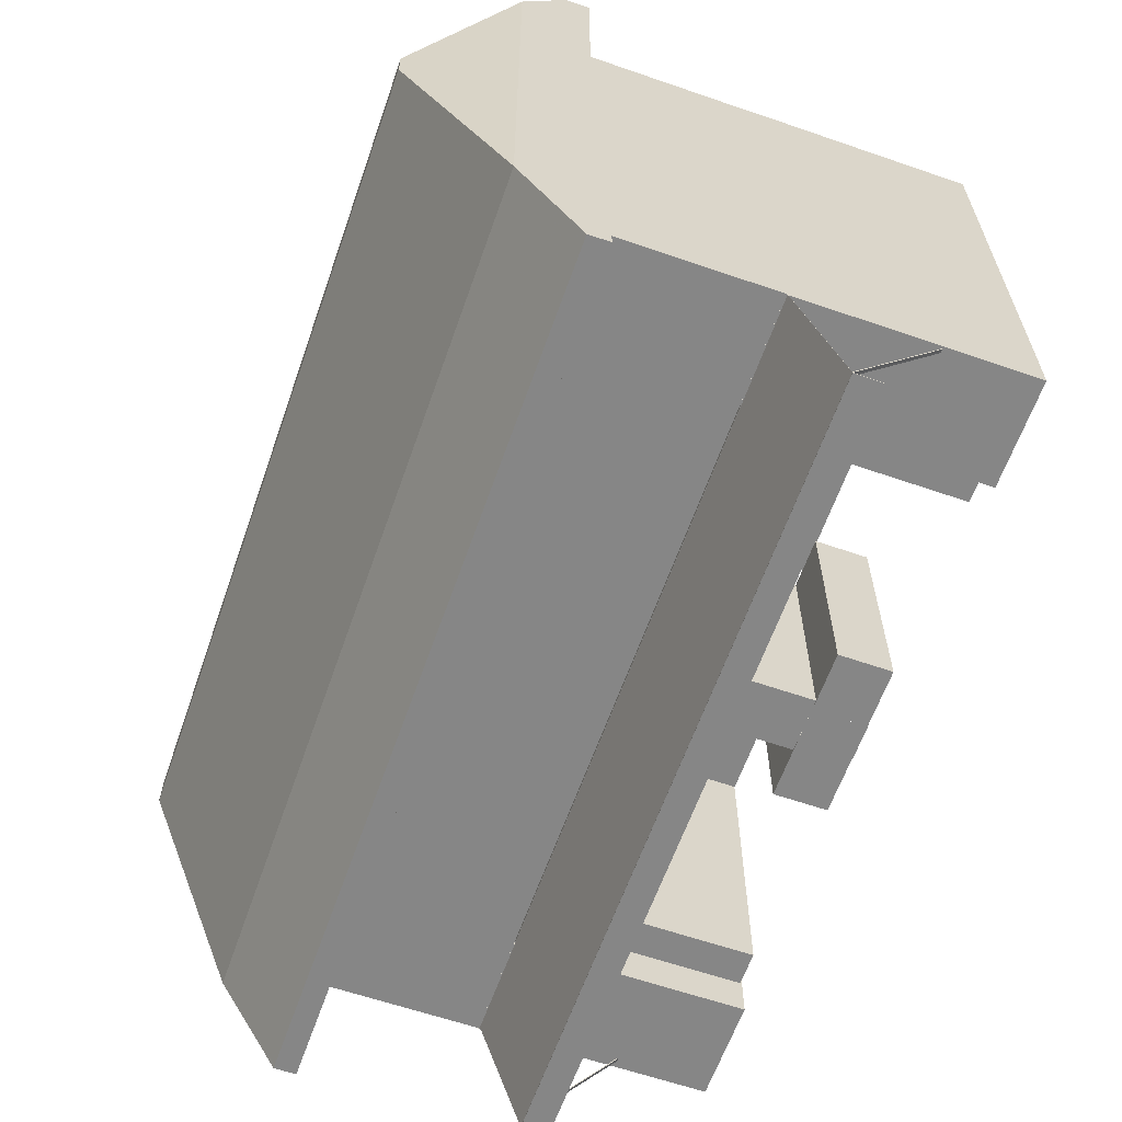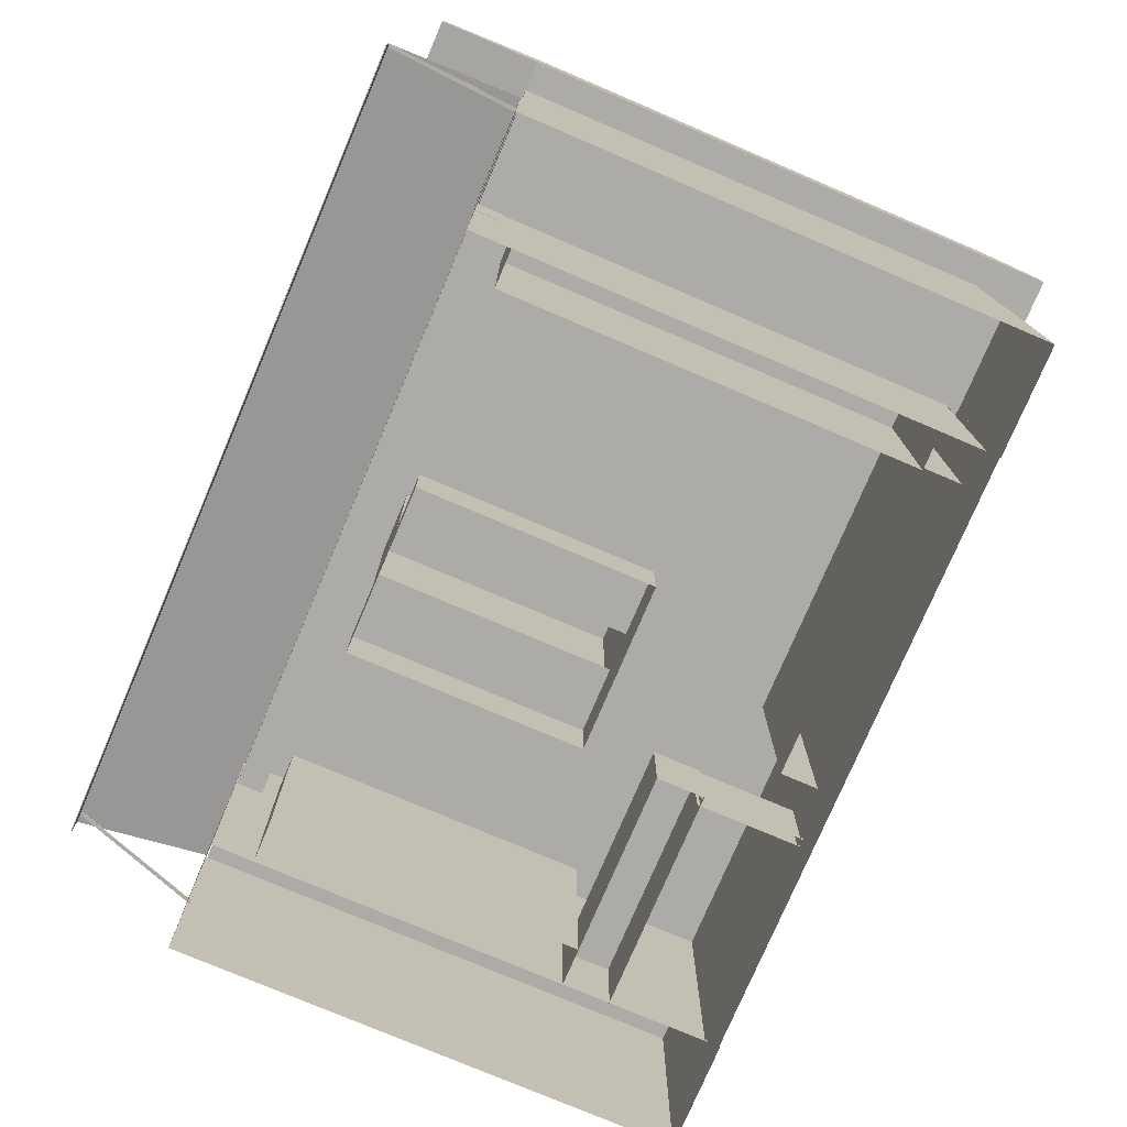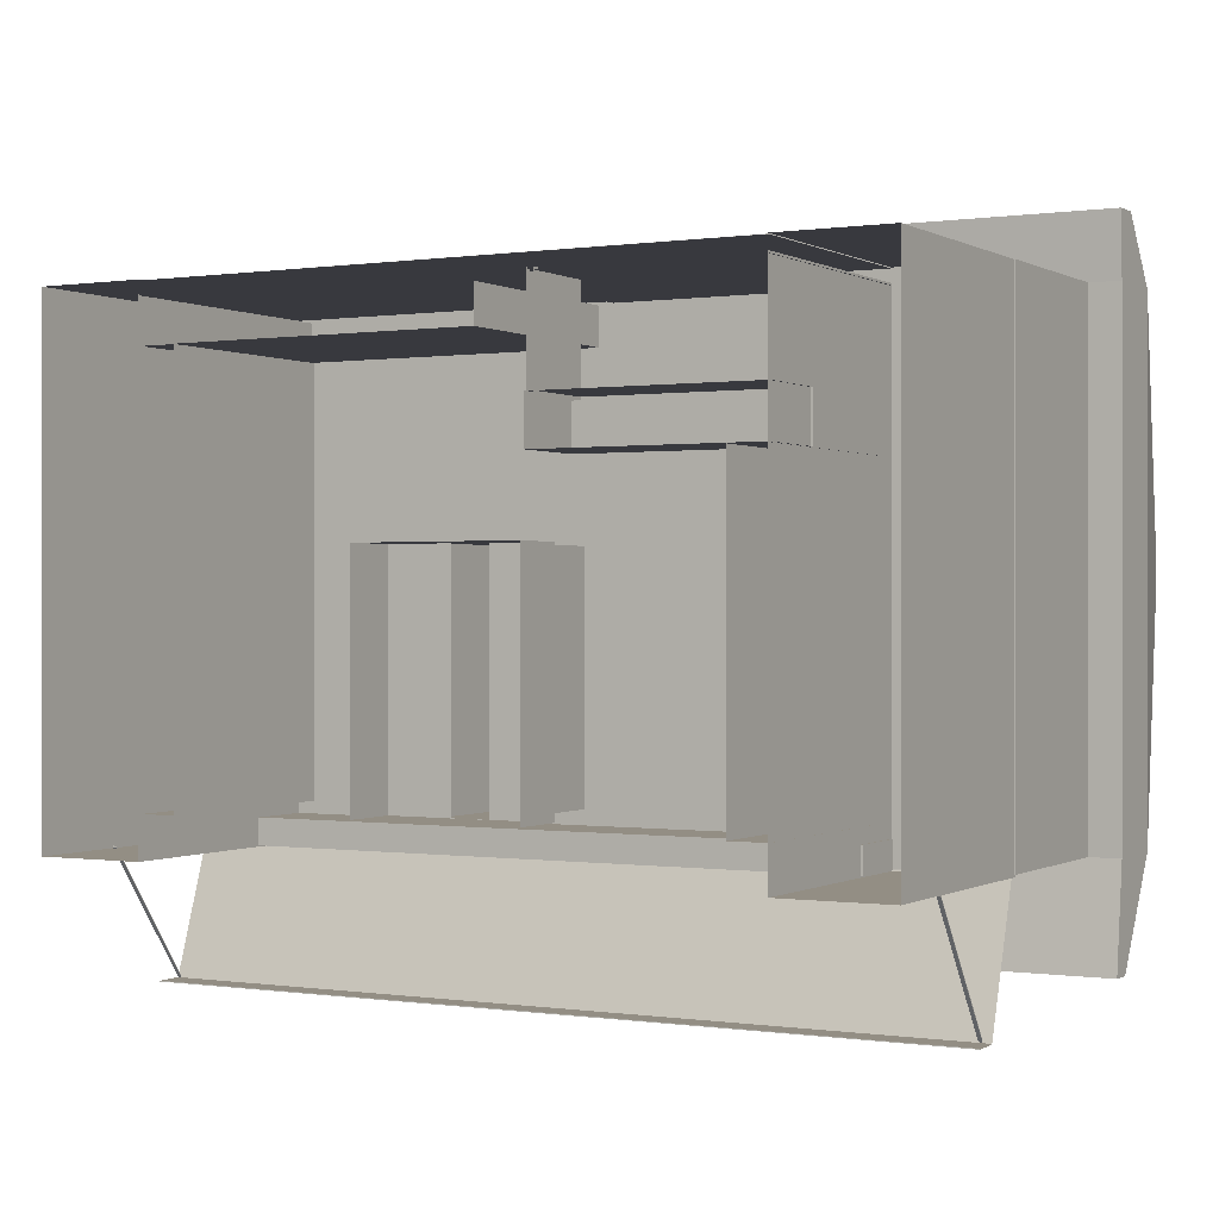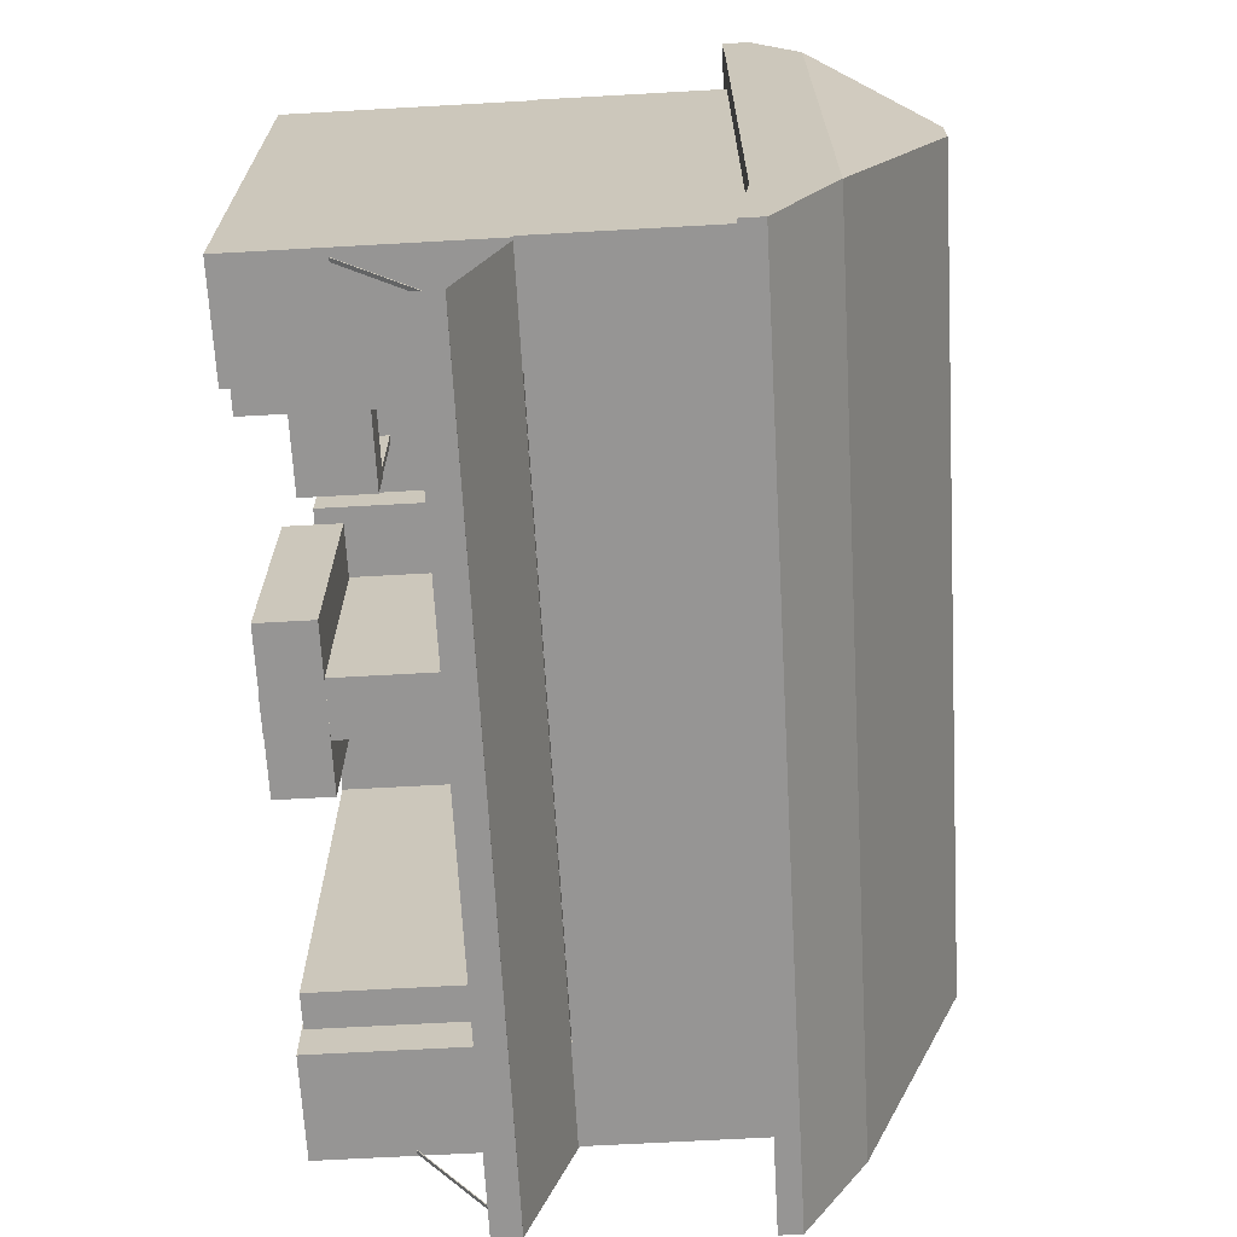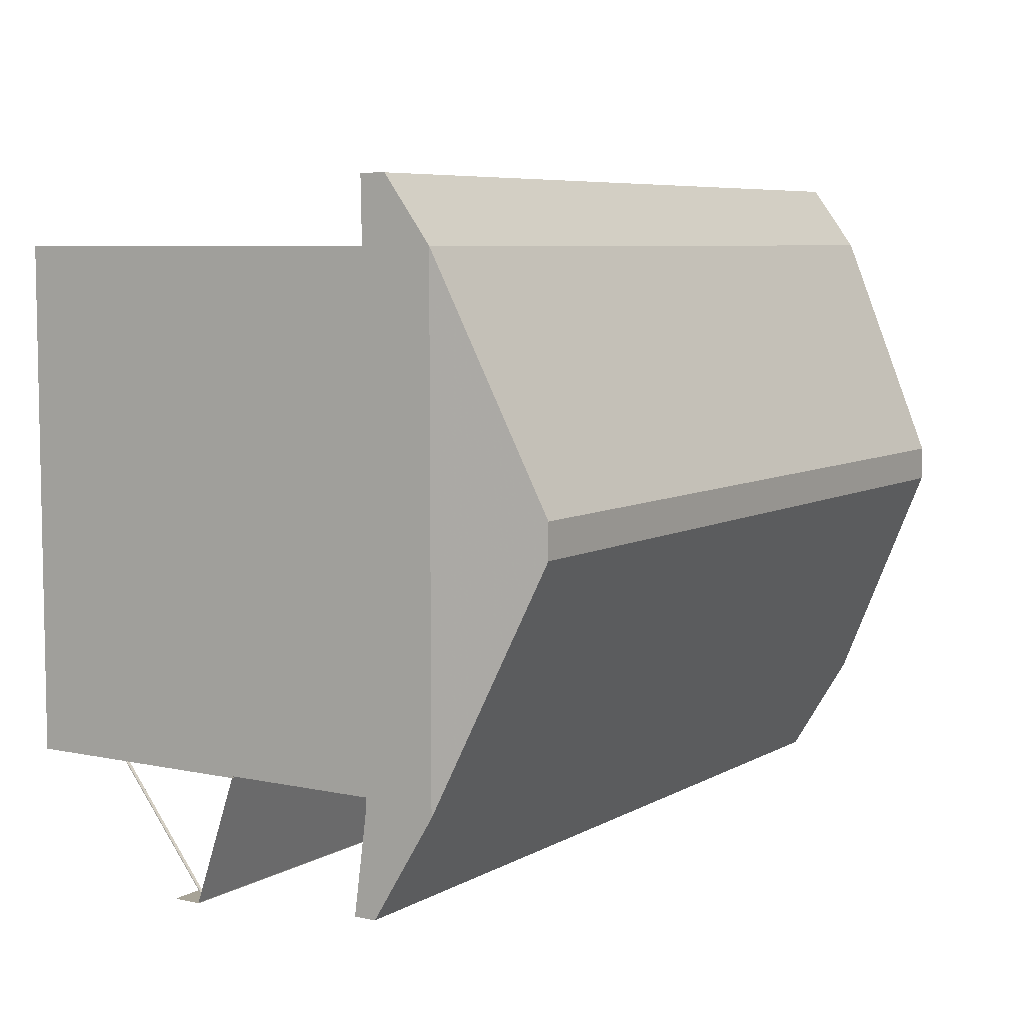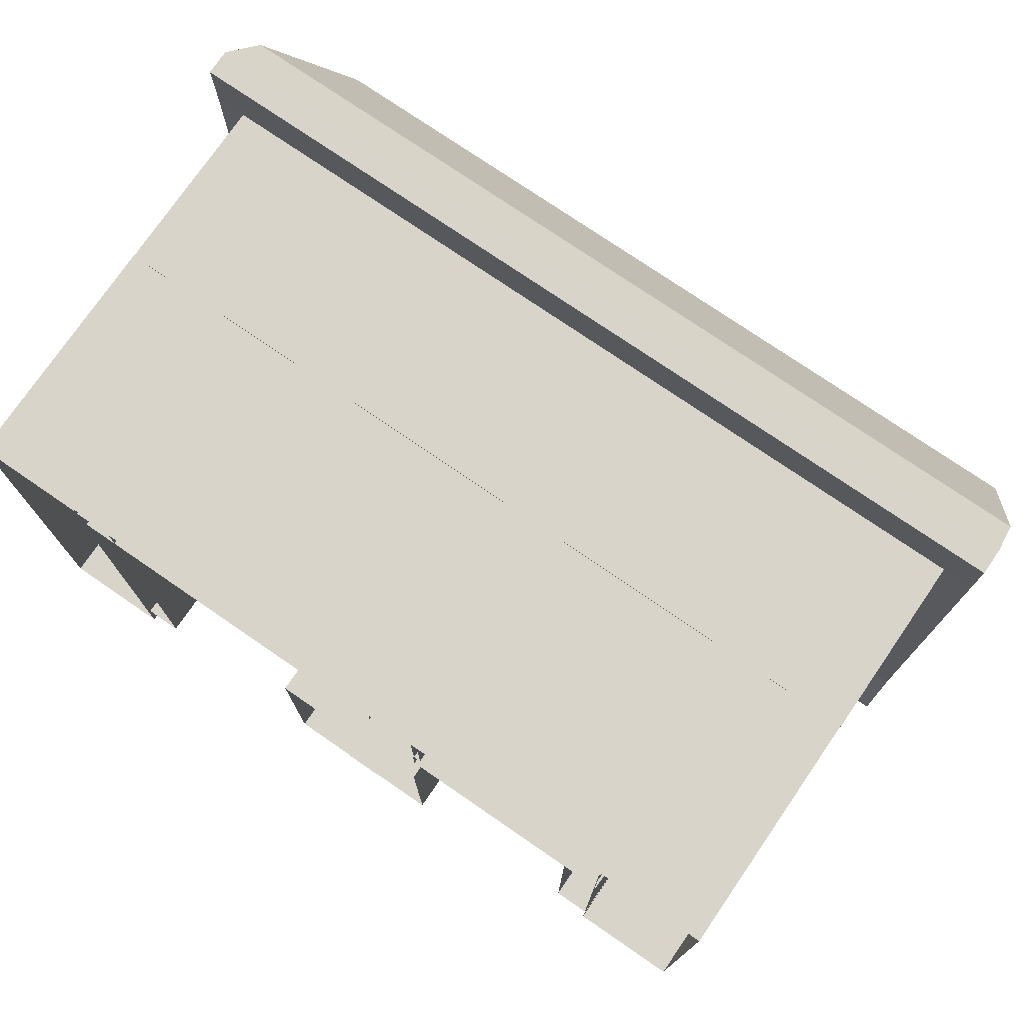
<metadata>
{"format":"obj","ext":"obj","renderer":"f3d","projection":"perspective","resolution":1024,"background":"white","views":[{"elev":-62.2,"azim":-109.3,"up":"+Z"},{"elev":-76.5,"azim":-113.1,"up":"+Y"},{"elev":-0.0,"azim":28.9,"up":"+Z"},{"elev":-67.6,"azim":93.2,"up":"+Z"},{"elev":6.7,"azim":122.4,"up":"+Z"},{"elev":75.5,"azim":34.5,"up":"+Z"}]}
</metadata>
<code>
v 2.088 0.02562 -0.3335
v 2.088 0.02562 -0.7407
v 2.088 0.6956 -0.3335
v 2.088 0.6956 -0.7407
v 0.1904 0.6956 -0.3335
v 0.1904 0.6956 -0.7407
v 0.1904 0.02562 -0.3335
v 0.1904 0.02562 -0.7407
v 0.2054 0.02562 0.5285
v 0.2685 0.02562 0.5285
v 0.2054 0.6956 0.5285
v 0.2685 0.6956 0.5285
v 0.2054 0.6956 -0.359
v 0.2685 0.6956 -0.359
v 0.2054 0.02562 -0.359
v 0.2685 0.02562 -0.359
v 3.005 1.702 -4.9
v 3.005 1.702 -4.907
v 3.005 2.091 -3.759
v 3.005 2.091 -3.766
v -4.136 2.091 -3.759
v -4.136 2.091 -3.766
v -4.136 1.702 -4.9
v -4.136 1.702 -4.907
v 3.005 1.461 -4.9
v 3.005 1.461 -4.907
v 3.005 1.704 -4.9
v 3.005 1.704 -4.907
v -4.136 1.704 -4.9
v -4.136 1.704 -4.907
v -4.136 1.461 -4.9
v -4.136 1.461 -4.907
v 2.956 0.8401 -3.741
v 2.956 0.8401 -3.754
v 2.934 1.703 -4.882
v 2.934 1.703 -4.895
v 2.902 1.703 -4.882
v 2.902 1.703 -4.895
v 2.924 0.8401 -3.741
v 2.924 0.8401 -3.754
v -4.081 0.8401 -3.746
v -4.081 0.8401 -3.759
v -4.103 1.703 -4.887
v -4.103 1.703 -4.9
v -4.135 1.703 -4.887
v -4.135 1.703 -4.9
v -4.113 0.8401 -3.746
v -4.113 0.8401 -3.759
v -2.867 0.02891 -3.406
v -3.186 0.02891 -3.406
v -2.867 1.841 -3.406
v -3.186 1.841 -3.406
v -2.867 1.841 0.1365
v -3.186 1.841 0.1365
v -2.867 0.02891 0.1365
v -3.186 0.02891 0.1365
v 2.079 0.02891 -3.406
v 1.76 0.02891 -3.406
v 2.079 1.841 -3.406
v 1.76 1.841 -3.406
v 2.079 1.841 -0.7456
v 1.76 1.841 -0.7456
v 2.079 0.02891 -0.7456
v 1.76 0.02891 -0.7456
v -2.885 0.02891 0.1403
v -2.885 0.02891 0.4596
v -2.885 1.841 0.1403
v -2.885 1.841 0.4596
v -0.225 1.841 0.1403
v -0.225 1.841 0.4596
v -0.225 0.02891 0.1403
v -0.225 0.02891 0.4596
v -0.2762 0.4689 -3.374
v -0.7772 0.4689 -3.374
v -0.2762 1.703 -3.374
v -0.7772 1.703 -3.374
v -0.2762 1.703 -1.376
v -0.7772 1.703 -1.376
v -0.2762 0.4689 -1.376
v -0.7772 0.4689 -1.376
v 0.1832 -0.02218 -3.374
v -0.3682 -0.02218 -3.374
v 0.1832 0.4663 -3.374
v -0.3682 0.4663 -3.374
v 0.1832 0.4663 -1.376
v -0.3682 0.4663 -1.376
v 0.1832 -0.02218 -1.376
v -0.3682 -0.02218 -1.376
v -0.3666 0.4687 -1.376
v -0.6871 0.4687 -1.376
v -0.3666 -0.02619 -1.376
v -0.6871 -0.02619 -1.376
v -0.6866 -0.02218 -3.374
v -1.238 -0.02218 -3.374
v -0.6866 0.4663 -3.374
v -1.238 0.4663 -3.374
v -0.6866 0.4663 -1.376
v -1.238 0.4663 -1.376
v -0.6866 -0.02218 -1.376
v -1.238 -0.02218 -1.376
v -0.3666 -0.02619 -3.375
v -0.6871 -0.02619 -3.375
v -0.3666 0.4687 -3.375
v -0.6871 0.4687 -3.375
v 3.295 3.681 0.6407
v 3.295 3.681 -3.749
v 3.295 4.303 0.6407
v 3.295 4.303 -3.749
v -4.397 4.303 0.6407
v -4.397 4.303 -3.749
v -4.397 3.681 0.6407
v -4.397 3.681 -3.749
v -4.397 3.563 -4.649
v 3.295 3.563 -4.649
v -4.397 3.757 -4.649
v 3.295 3.757 -4.649
v 3.075 5.222 -1.704
v 3.075 5.222 -1.404
v -4.177 5.222 -1.704
v -4.177 5.222 -1.404
v 3.295 3.671 1.193
v -4.397 3.671 1.193
v 3.295 3.896 1.193
v -4.397 3.896 1.193
v 3.03 2.097 0.6407
v 3.03 2.097 -3.749
v 3.03 3.72 0.6407
v 3.03 3.72 -3.749
v -4.132 3.72 0.6407
v -4.132 3.72 -3.749
v -4.132 2.097 0.6407
v -4.132 2.097 -3.749
v 2.076 0.01204 0.6397
v 2.076 0.01204 0.5252
v 2.076 2.1 0.6397
v 2.076 2.1 0.5252
v 3.025 0.01204 0.6397
v 3.025 0.01204 0.5252
v 3.025 2.1 0.5252
v 3.025 2.1 0.6397
v 2.076 0.01204 -3.767
v 2.076 2.1 -3.767
v 3.025 2.1 -3.767
v 3.025 0.01204 -3.767
v -3.193 2.1 0.6397
v -3.193 2.1 0.5252
v -3.193 0.01204 0.6397
v -3.193 0.01204 0.5252
v -4.135 2.1 0.6397
v -4.135 2.1 0.5252
v -4.135 0.01204 0.5252
v -4.135 0.01204 0.6397
v -3.193 2.1 -3.767
v -3.193 0.01204 -3.767
v -4.135 0.01204 -3.767
v -4.135 2.1 -3.767
v -3.193 2.1 0.6397
v -3.193 0.01204 0.6397
v -3.293 2.1 0.6397
v -3.293 0.01204 0.6397
v 2.076 0.01204 -3.767
v 2.076 2.1 -3.767
v 2.183 2.1 -3.767
v 2.183 0.01204 -3.767
v 2.076 0.01204 0.6397
v 2.076 2.1 0.6397
v 2.076 2.1 0.5252
v 2.183 0.01204 0.6397
v 2.183 2.1 0.5252
v 2.183 2.1 0.6397
v 2.074 0.02095 0.5195
v 2.074 2.1 0.5195
v -3.196 2.1 0.5195
v -3.196 0.02095 0.5195
v 2.074 0.02095 0.6327
v 2.074 2.1 0.6327
v -3.196 2.1 0.6327
v -3.196 0.02095 0.6327
v -0.2433 0.01193 0.506
v -0.2433 2.121 0.506
v 2.087 2.121 0.506
v 2.087 0.01193 0.506
v -3.275 0.591 -3.778
v -3.275 1.351 -3.778
v -3.862 1.351 -3.778
v -3.862 0.591 -3.778
v 2.09 1.539 -3.531
v 2.09 1.539 -3.758
v 2.09 2.092 -3.531
v 2.09 2.092 -3.758
v -3.2 2.092 -3.531
v -3.2 2.092 -3.758
v -3.2 1.539 -3.531
v -3.2 1.539 -3.758
f 3 4 6 5
f 5 6 8 7
f 2 8 6 4
f 7 1 3 5
f 11 12 14 13
f 10 16 14 12
f 15 9 11 13
f 21 22 24 23
f 23 24 18 17
f 18 24 22 20
f 23 17 19 21
f 27 28 30 29
f 29 30 32 31
f 31 32 26 25
f 26 32 30 28
f 31 25 27 29
f 33 34 36 35
f 35 36 38 37
f 37 38 40 39
f 39 40 34 33
f 34 40 38 36
f 39 33 35 37
f 41 42 44 43
f 43 44 46 45
f 45 46 48 47
f 47 48 42 41
f 42 48 46 44
f 47 41 43 45
f 49 50 52 51
f 53 54 56 55
f 55 49 51 53
f 57 58 60 59
f 61 62 64 63
f 58 64 62 60
f 65 66 68 67
f 69 70 72 71
f 71 65 67 69
f 73 74 76 75
f 75 76 78 77
f 77 78 80 79
f 74 80 78 76
f 79 73 75 77
f 81 82 84 83
f 83 84 86 85
f 85 86 88 87
f 87 81 83 85
f 89 90 92 91
f 93 94 96 95
f 95 96 98 97
f 97 98 100 99
f 94 100 98 96
f 101 102 104 103
f 105 106 108 107
f 118 117 119 120
f 109 110 112 111
f 111 112 106 105
f 114 113 115 116
f 122 121 123 124
f 106 112 113 114
f 112 110 115 113
f 110 108 116 115
f 108 106 114 116
f 107 108 117 118
f 108 110 119 117
f 110 109 120 119
f 109 107 118 120
f 111 105 121 122
f 105 107 123 121
f 107 109 124 123
f 109 111 122 124
f 125 126 128 127
f 129 130 132 131
f 131 132 126 125
f 126 132 130 128
f 131 125 127 129
f 137 138 139 140
f 141 142 143 144
f 136 135 140 139
f 135 133 137 140
f 134 136 142 141
f 139 138 144 143
f 149 150 151 152
f 153 154 155 156
f 147 145 149 152
f 146 148 154 153
f 151 150 156 155
f 158 157 159 160
f 161 162 163 164
f 167 166 170 169
f 166 165 168 170
f 171 174 173 172
f 178 175 176 177
f 182 179 180 181
f 183 186 185 184
f 187 188 190 189
f 189 190 192 191
f 191 192 194 193
f 193 194 188 187
f 188 194 192 190
f 193 187 189 191

</code>
